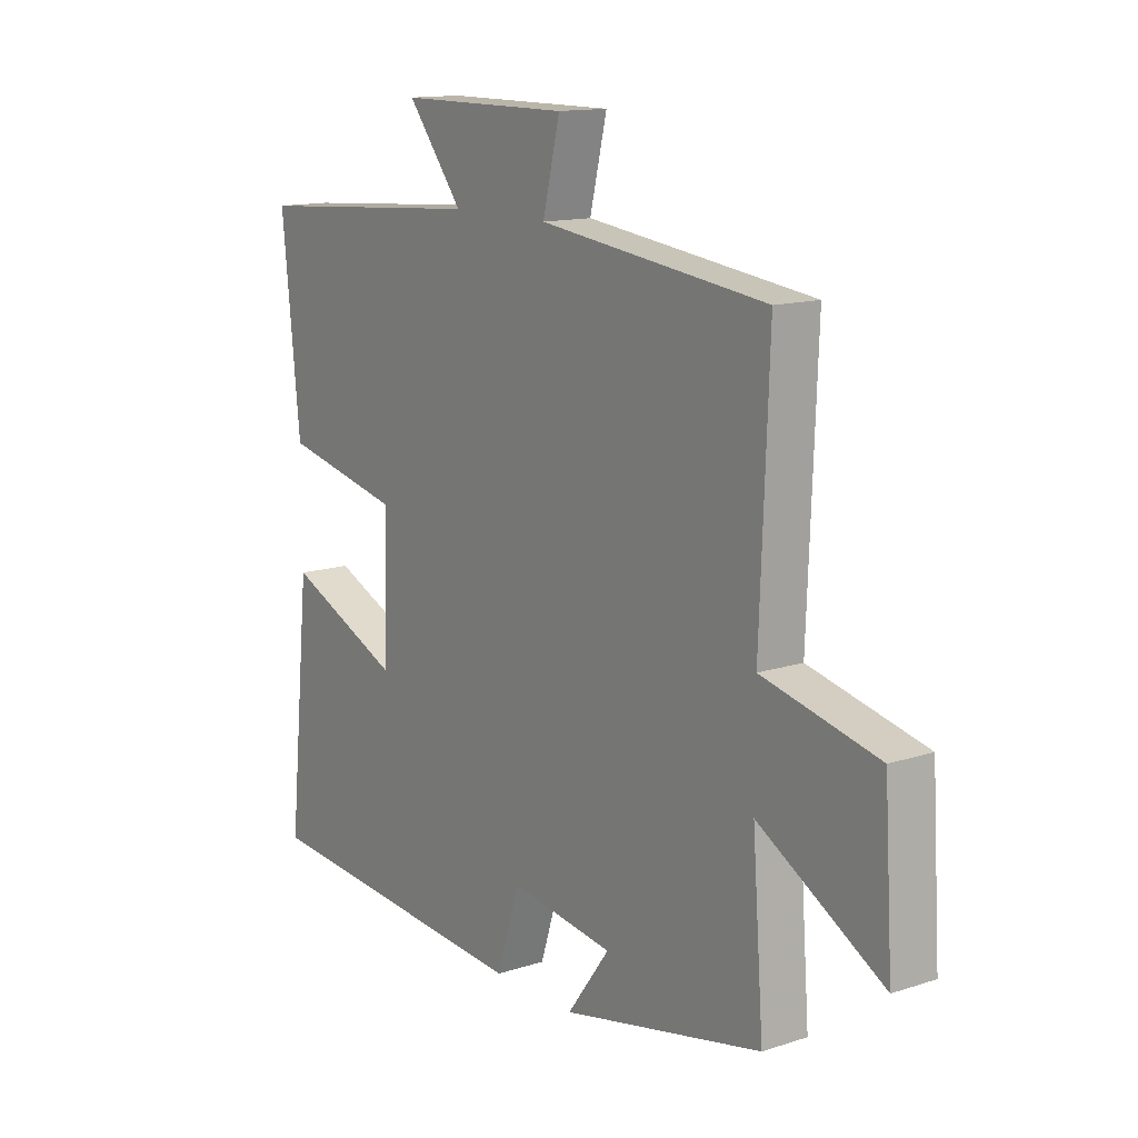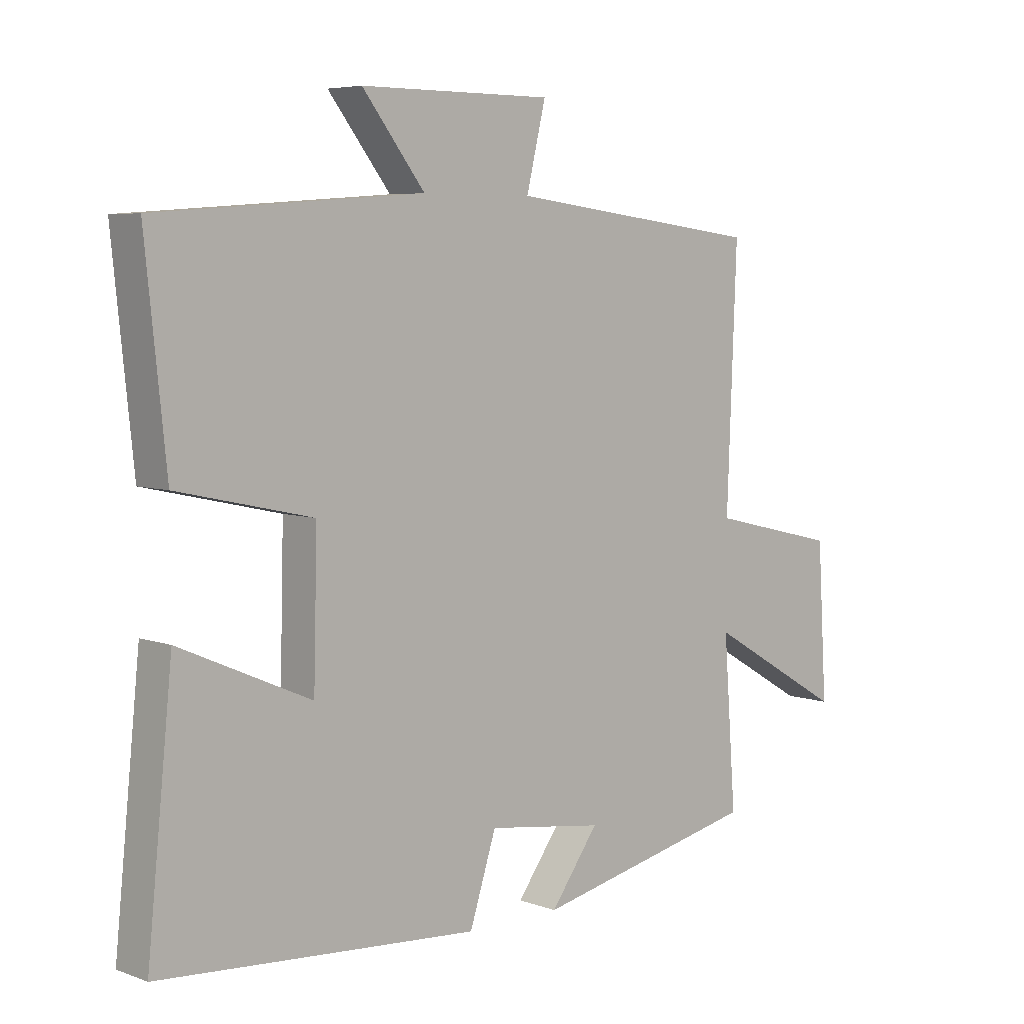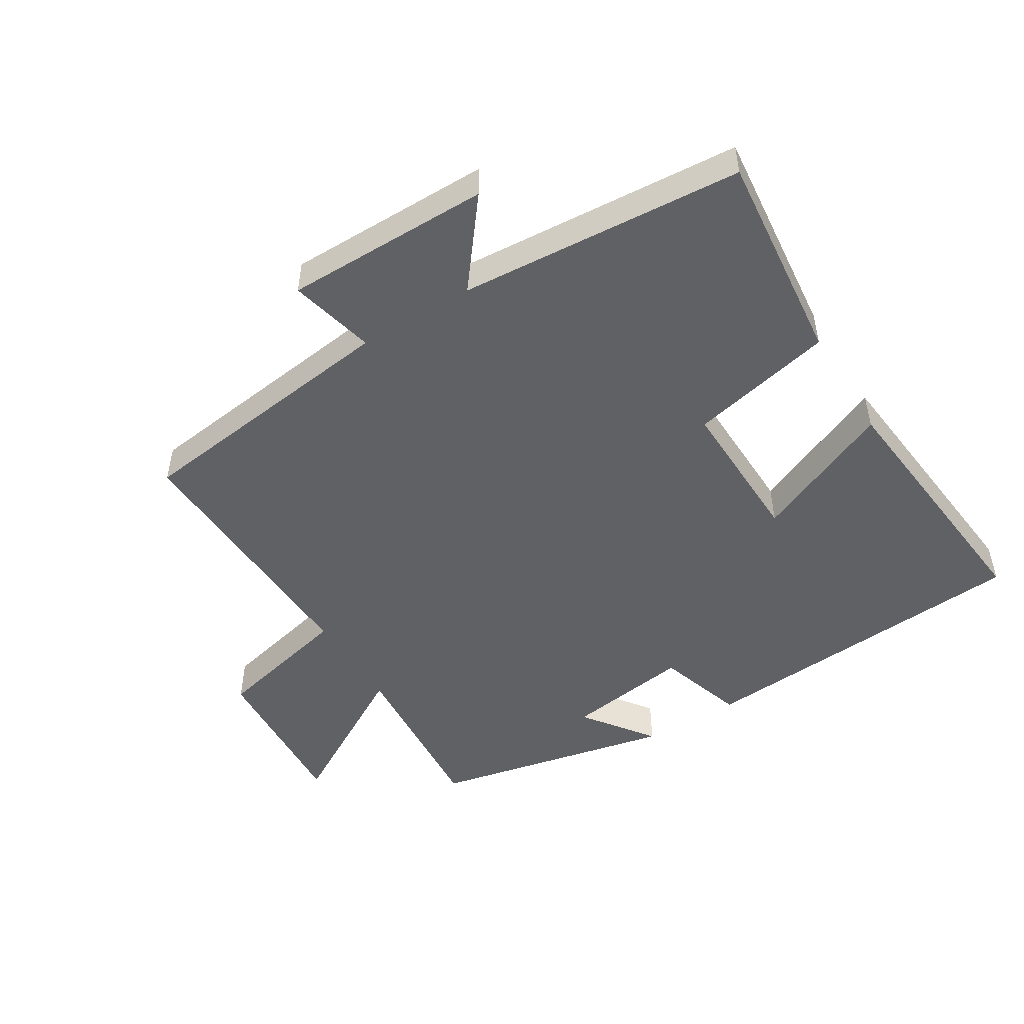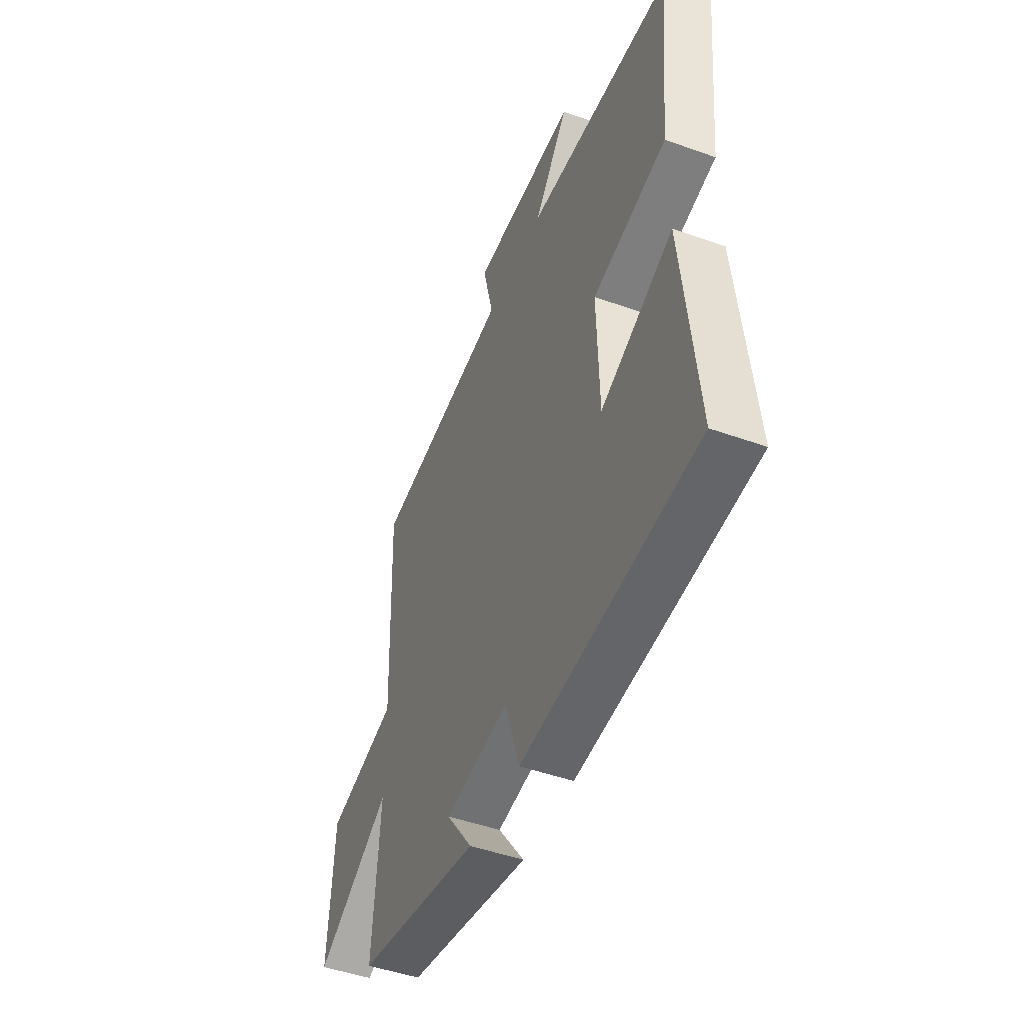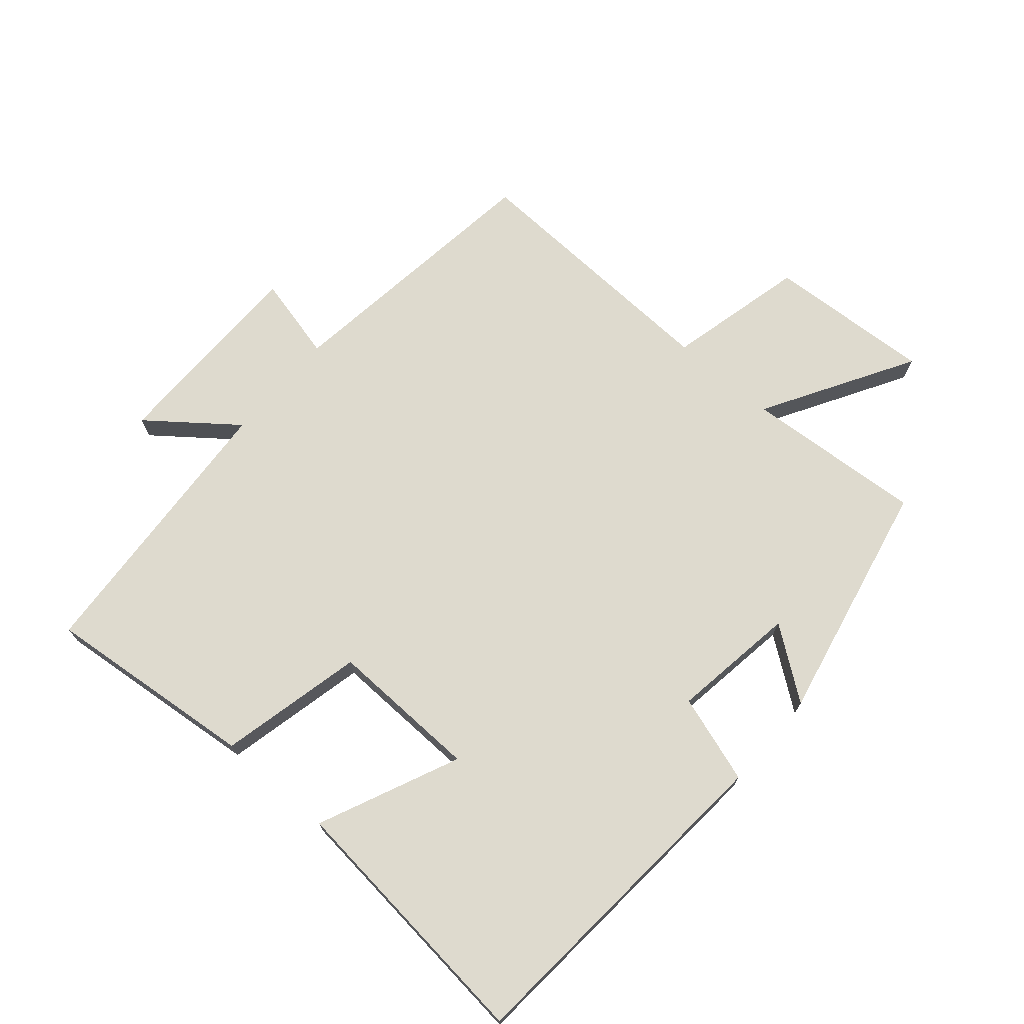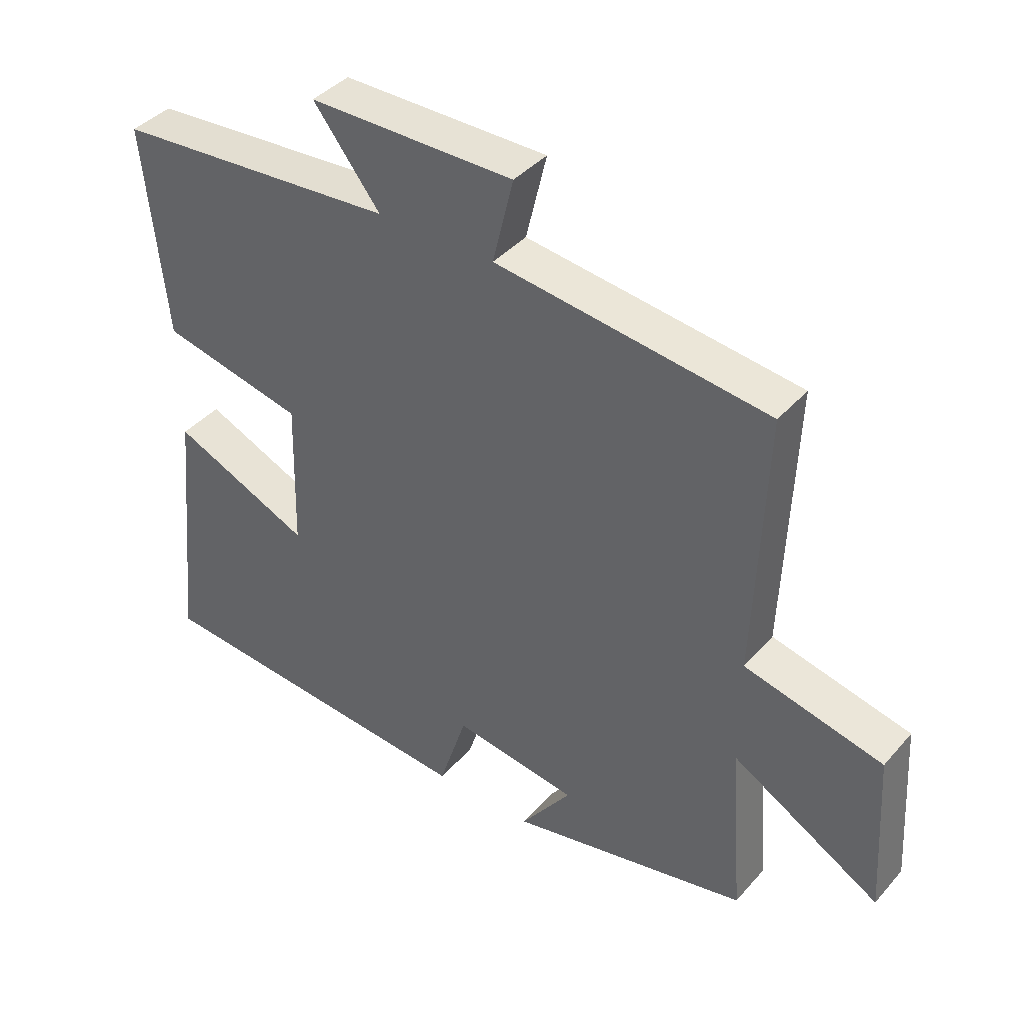
<metadata>
{"format":"obj","ext":"obj","renderer":"f3d","projection":"perspective","resolution":1024,"background":"white","views":[{"elev":13.6,"azim":-126.1,"up":"+Z"},{"elev":6.0,"azim":137.1,"up":"+Z"},{"elev":-49.3,"azim":31.6,"up":"+Y"},{"elev":-47.4,"azim":68.0,"up":"+Z"},{"elev":71.2,"azim":130.9,"up":"+Y"},{"elev":40.1,"azim":-143.2,"up":"+Z"}]}
</metadata>
<code>
v 0.534 0.07 0.468
v 0.5 0.07 0.138
v 0.276 0.07 0.088
v 0.282 0.07 -0.146
v 0.5 0.07 -0.05
v 0.542 0.07 -0.46
v 0.014 0.07 -0.5
v -0.03 0.07 -0.363
v -0.224 0.07 -0.391
v -0.144 0.07 -0.5
v -0.521 0.07 -0.419
v -0.5 0.07 -0.141
v -0.732 0.07 -0.276
v -0.716 0.07 -0.02
v -0.5 0.07 0.031
v -0.516 0.07 0.447
v -0.091 0.07 0.5
v -0.123 0.07 0.633
v 0.197 0.07 0.633
v 0.093 0.07 0.5
v 0.534 0 0.468
v 0.5 0 0.138
v 0.276 0 0.088
v 0.282 0 -0.146
v 0.5 0 -0.05
v 0.542 0 -0.46
v 0.014 0 -0.5
v -0.03 0 -0.363
v -0.224 0 -0.391
v -0.144 0 -0.5
v -0.521 0 -0.419
v -0.5 0 -0.141
v -0.732 0 -0.276
v -0.716 0 -0.02
v -0.5 0 0.031
v -0.516 0 0.447
v -0.091 0 0.5
v -0.123 0 0.633
v 0.197 0 0.633
v 0.093 0 0.5
f 17 18 19 20
f 1 2 3
f 20 1 3
f 17 20 3
f 16 17 3
f 15 16 3
f 12 13 14 15
f 12 15 3 4
f 9 10 11 12
f 8 9 12 4
f 6 7 8
f 5 6 8
f 4 5 8
f 40 39 38 37
f 23 22 21
f 23 21 40
f 23 40 37
f 23 37 36
f 23 36 35
f 35 34 33 32
f 24 23 35 32
f 32 31 30 29
f 24 32 29 28
f 28 27 26
f 28 26 25
f 28 25 24
f 1 21 22 2
f 2 22 23 3
f 3 23 24 4
f 4 24 25 5
f 5 25 26 6
f 6 26 27 7
f 7 27 28 8
f 8 28 29 9
f 9 29 30 10
f 10 30 31 11
f 11 31 32 12
f 12 32 33 13
f 13 33 34 14
f 14 34 35 15
f 15 35 36 16
f 16 36 37 17
f 17 37 38 18
f 18 38 39 19
f 19 39 40 20
f 20 40 21 1

</code>
